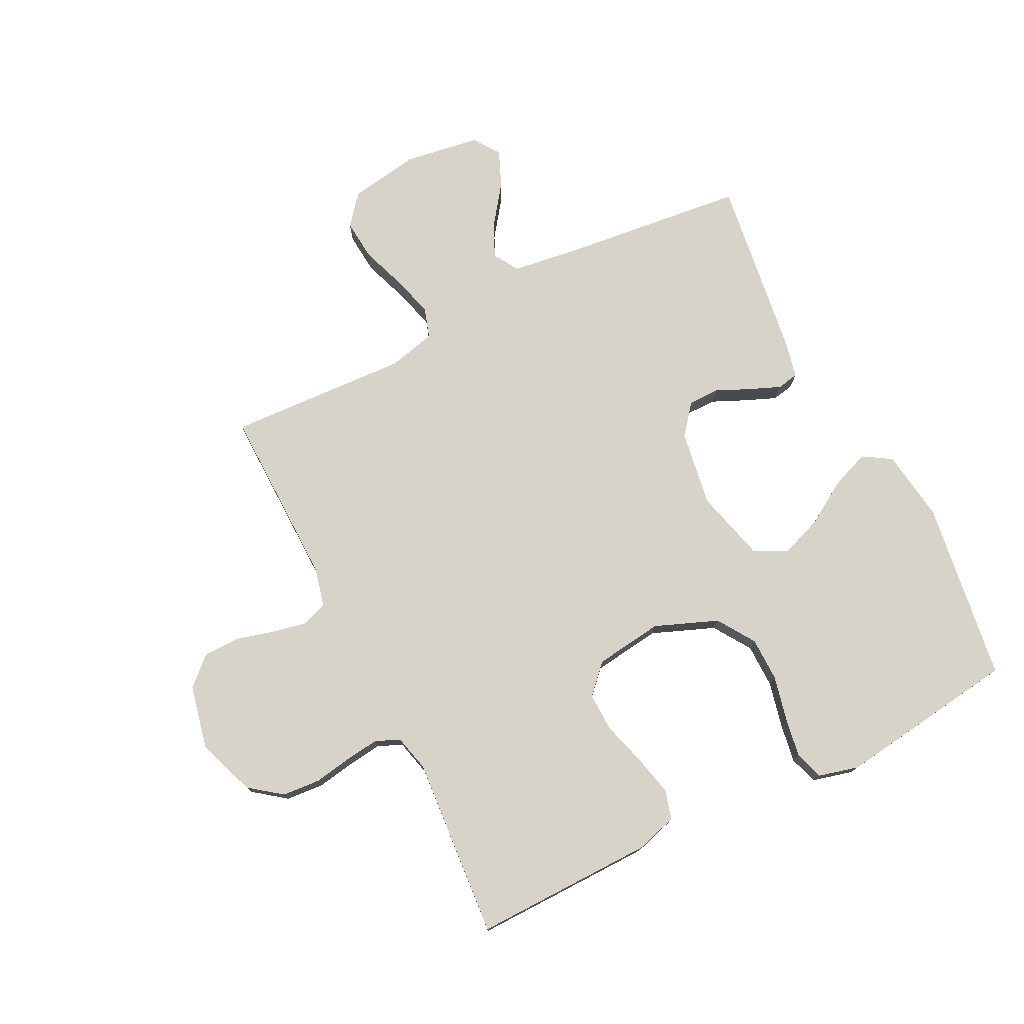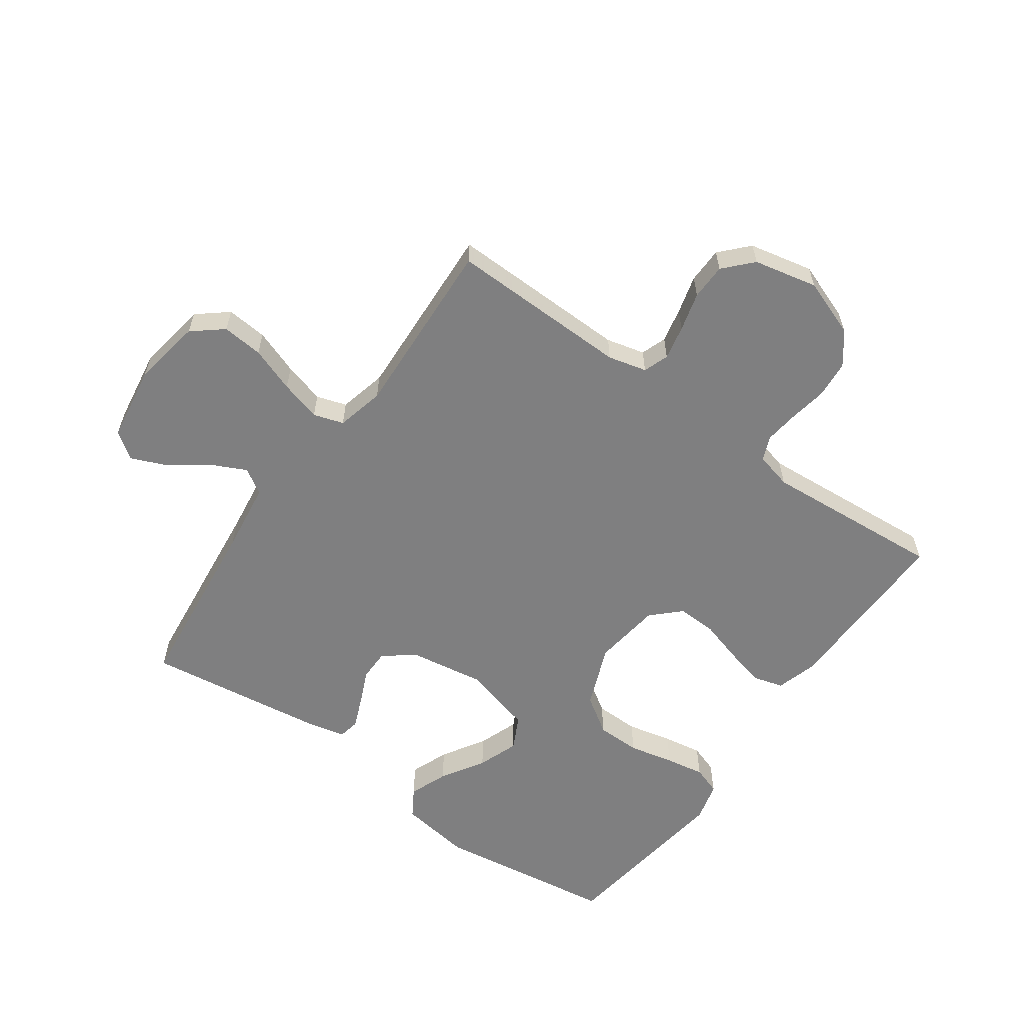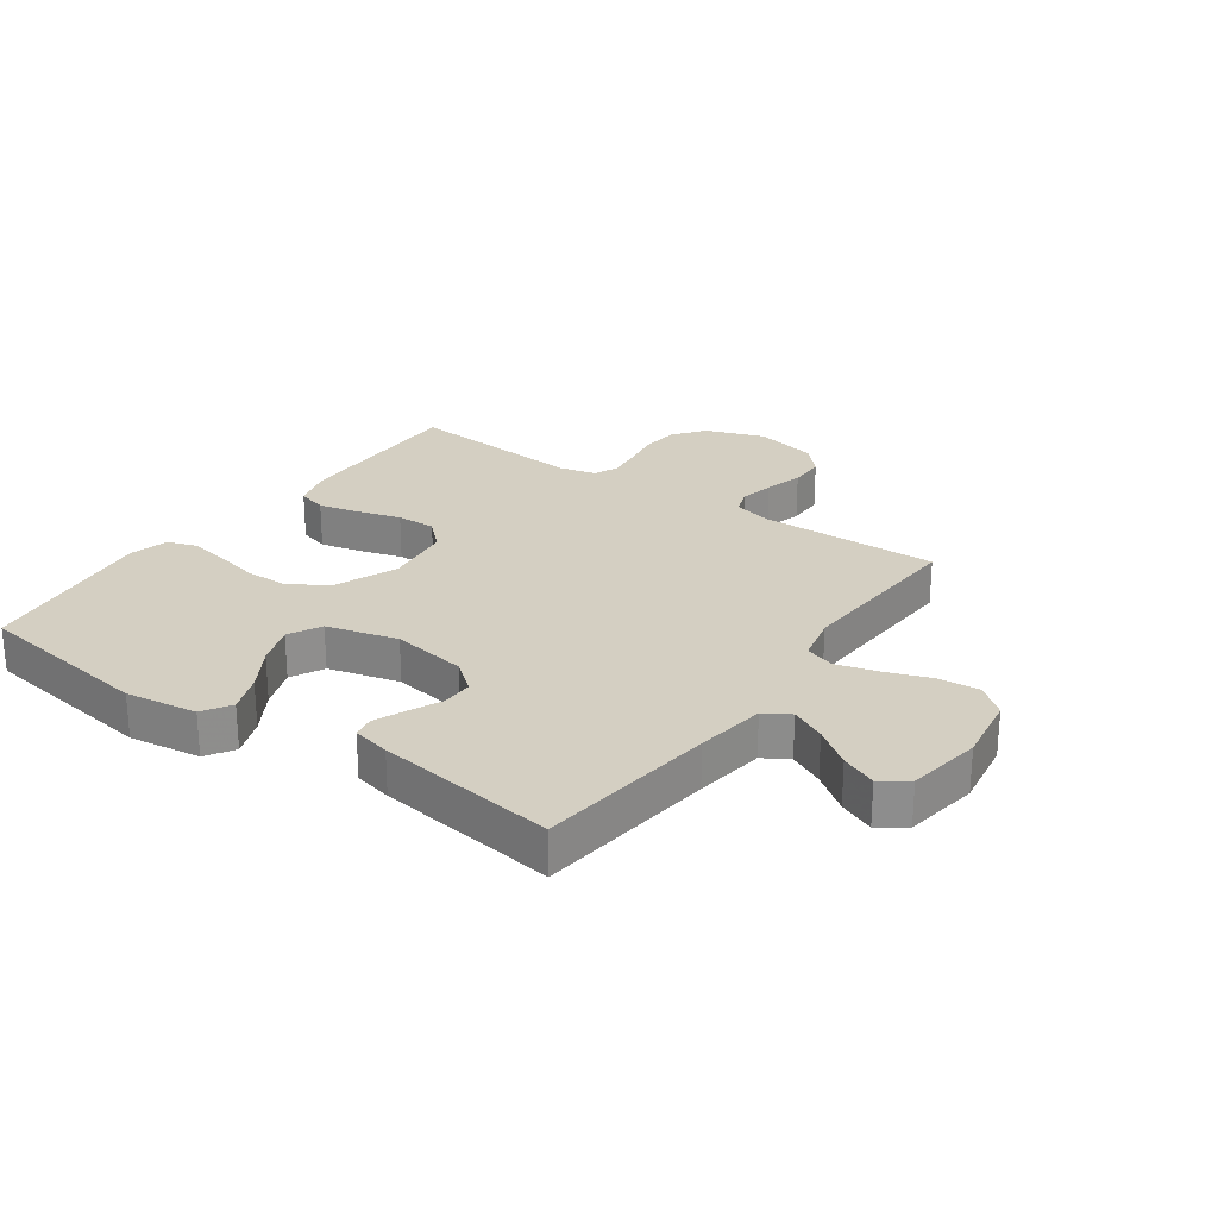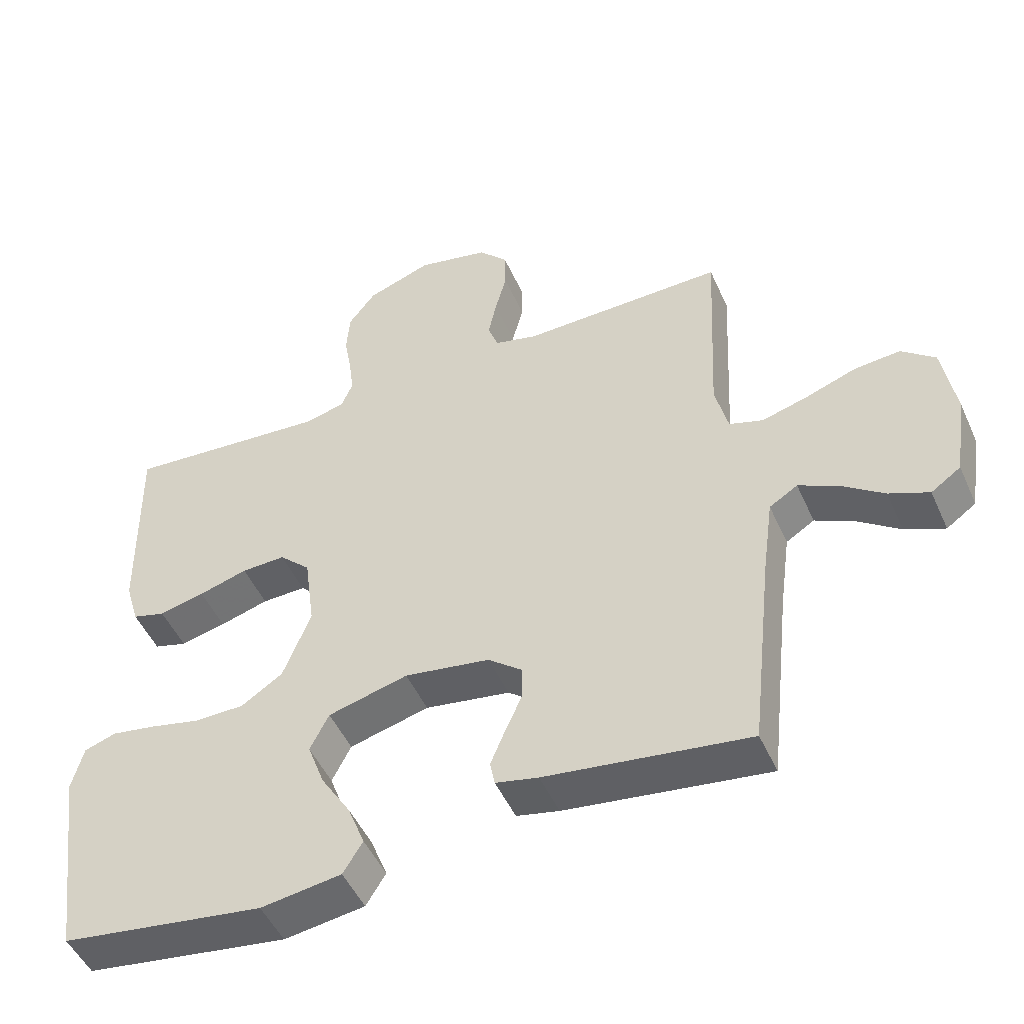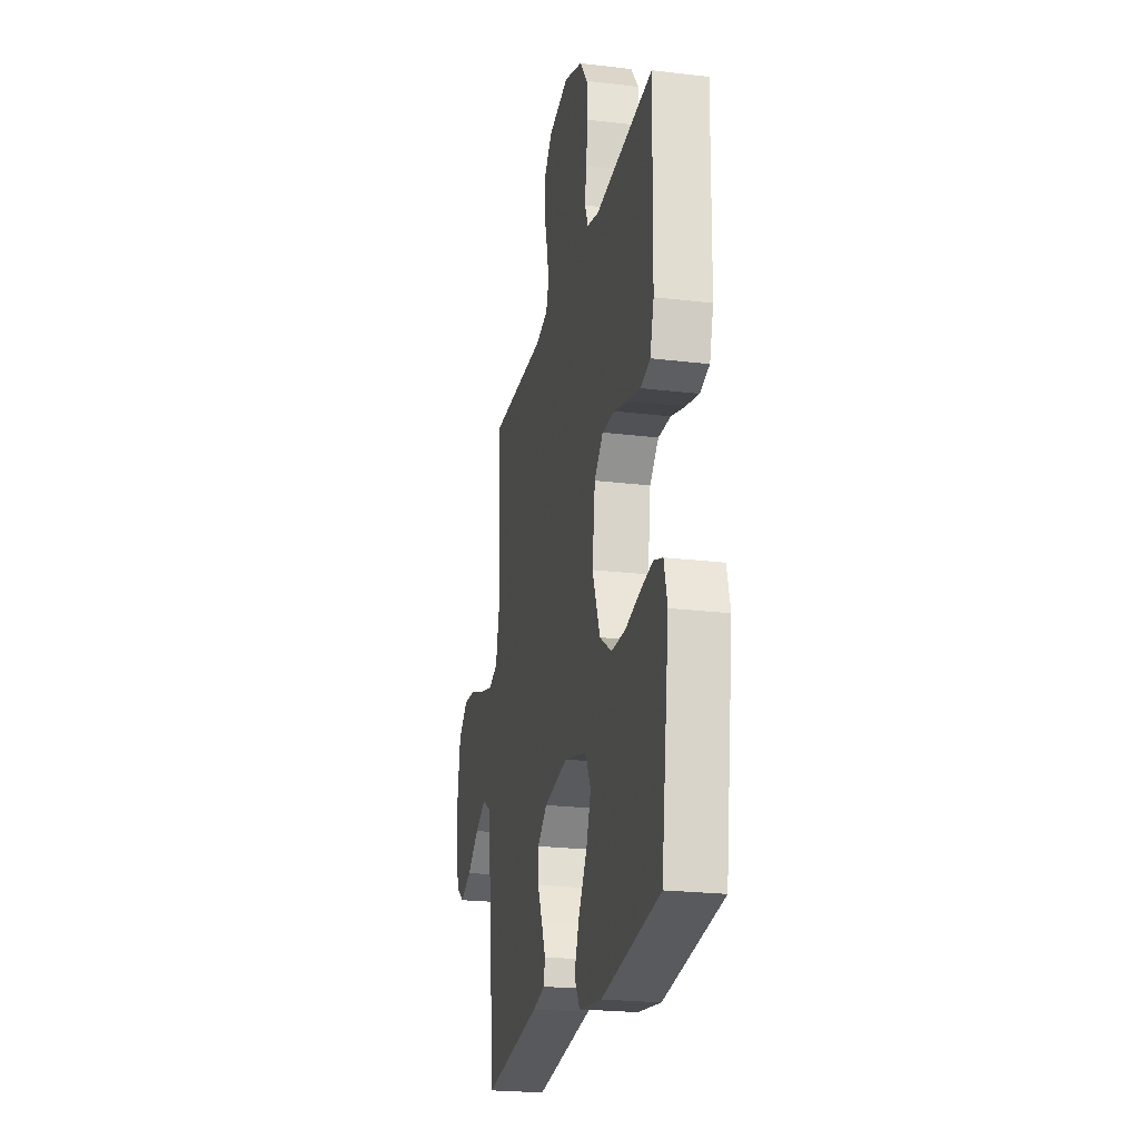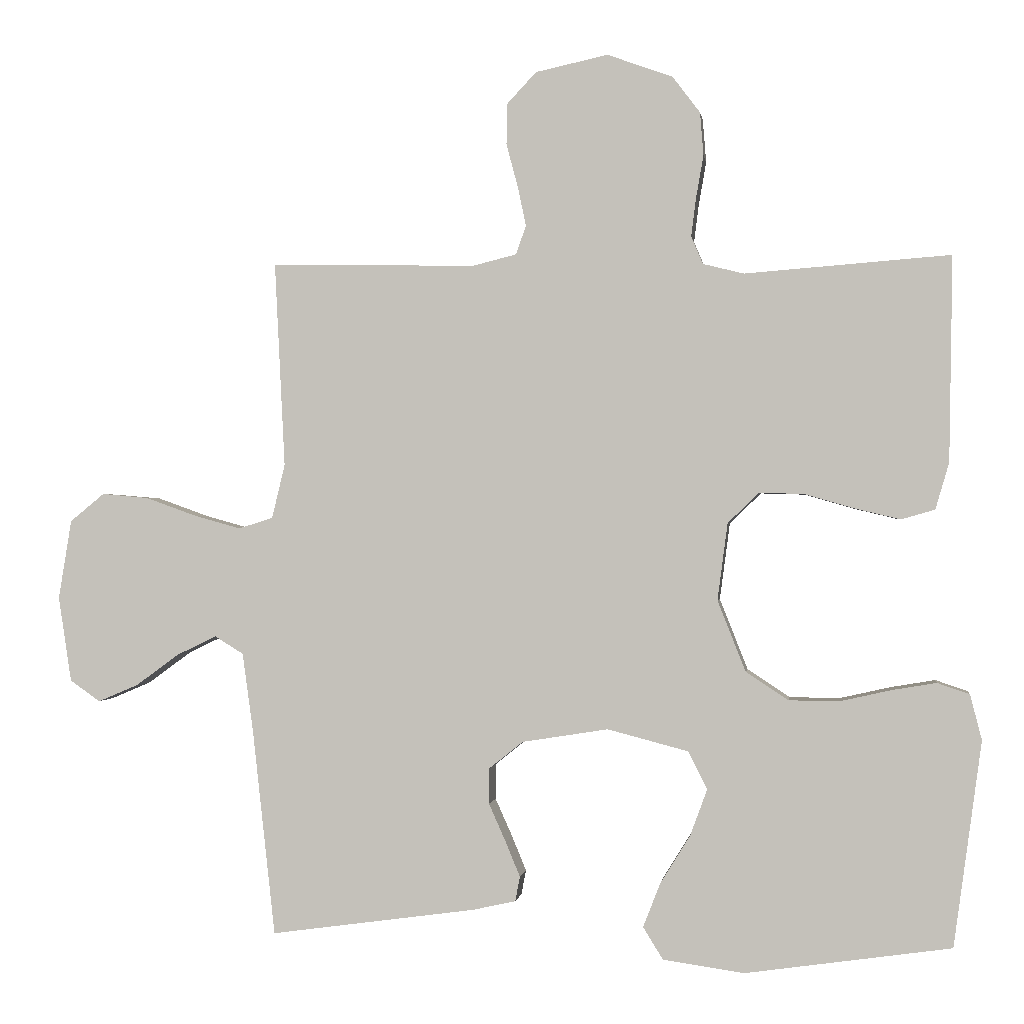
<metadata>
{"format":"obj","ext":"obj","renderer":"f3d","projection":"perspective","resolution":1024,"background":"white","views":[{"elev":76.2,"azim":63.4,"up":"+Y"},{"elev":-59.8,"azim":-35.5,"up":"+Y"},{"elev":25.4,"azim":-144.6,"up":"+Y"},{"elev":-49.1,"azim":-156.4,"up":"+Z"},{"elev":-22.7,"azim":78.3,"up":"+Z"},{"elev":-0.4,"azim":7.7,"up":"+Z"}]}
</metadata>
<code>
v -0.5 0.07 0.5
v -0.2 0.07 0.494
v -0.136 0.07 0.51
v -0.121 0.07 0.552
v -0.133 0.07 0.609
v -0.15 0.07 0.673
v -0.149 0.07 0.733
v -0.106 0.07 0.779
v 0 0.07 0.802
v 0.096 0.07 0.767
v 0.136 0.07 0.714
v 0.141 0.07 0.651
v 0.13 0.07 0.588
v 0.123 0.07 0.532
v 0.14 0.07 0.492
v 0.2 0.07 0.477
v 0.5 0.07 0.5
v 0.495 0.07 0.2
v 0.475 0.07 0.132
v 0.426 0.07 0.118
v 0.359 0.07 0.134
v 0.287 0.07 0.155
v 0.222 0.07 0.157
v 0.176 0.07 0.113
v 0.161 0.07 0
v 0.202 0.07 -0.104
v 0.264 0.07 -0.145
v 0.337 0.07 -0.146
v 0.412 0.07 -0.129
v 0.477 0.07 -0.118
v 0.524 0.07 -0.134
v 0.541 0.07 -0.2
v 0.5 0.07 -0.5
v 0.2 0.07 -0.543
v 0.081 0.07 -0.526
v 0.052 0.07 -0.479
v 0.077 0.07 -0.415
v 0.121 0.07 -0.344
v 0.146 0.07 -0.276
v 0.118 0.07 -0.221
v 0 0.07 -0.19
v -0.126 0.07 -0.21
v -0.176 0.07 -0.25
v -0.176 0.07 -0.302
v -0.151 0.07 -0.358
v -0.13 0.07 -0.409
v -0.137 0.07 -0.445
v -0.2 0.07 -0.459
v -0.5 0.07 -0.5
v -0.533 0.07 -0.2
v -0.549 0.07 -0.083
v -0.591 0.07 -0.057
v -0.649 0.07 -0.085
v -0.712 0.07 -0.131
v -0.771 0.07 -0.156
v -0.815 0.07 -0.125
v -0.834 0.07 0
v -0.815 0.07 0.116
v -0.765 0.07 0.157
v -0.697 0.07 0.151
v -0.622 0.07 0.124
v -0.554 0.07 0.105
v -0.504 0.07 0.121
v -0.485 0.07 0.2
v -0.5 0 0.5
v -0.2 0 0.494
v -0.136 0 0.51
v -0.121 0 0.552
v -0.133 0 0.609
v -0.15 0 0.673
v -0.149 0 0.733
v -0.106 0 0.779
v 0 0 0.802
v 0.096 0 0.767
v 0.136 0 0.714
v 0.141 0 0.651
v 0.13 0 0.588
v 0.123 0 0.532
v 0.14 0 0.492
v 0.2 0 0.477
v 0.5 0 0.5
v 0.495 0 0.2
v 0.475 0 0.132
v 0.426 0 0.118
v 0.359 0 0.134
v 0.287 0 0.155
v 0.222 0 0.157
v 0.176 0 0.113
v 0.161 0 0
v 0.202 0 -0.104
v 0.264 0 -0.145
v 0.337 0 -0.146
v 0.412 0 -0.129
v 0.477 0 -0.118
v 0.524 0 -0.134
v 0.541 0 -0.2
v 0.5 0 -0.5
v 0.2 0 -0.543
v 0.081 0 -0.526
v 0.052 0 -0.479
v 0.077 0 -0.415
v 0.121 0 -0.344
v 0.146 0 -0.276
v 0.118 0 -0.221
v 0 0 -0.19
v -0.126 0 -0.21
v -0.176 0 -0.25
v -0.176 0 -0.302
v -0.151 0 -0.358
v -0.13 0 -0.409
v -0.137 0 -0.445
v -0.2 0 -0.459
v -0.5 0 -0.5
v -0.533 0 -0.2
v -0.549 0 -0.083
v -0.591 0 -0.057
v -0.649 0 -0.085
v -0.712 0 -0.131
v -0.771 0 -0.156
v -0.815 0 -0.125
v -0.834 0 0
v -0.815 0 0.116
v -0.765 0 0.157
v -0.697 0 0.151
v -0.622 0 0.124
v -0.554 0 0.105
v -0.504 0 0.121
v -0.485 0 0.2
f 58 59 60 61
f 58 61 62
f 57 58 62
f 56 57 62 63
f 53 54 55 56
f 52 53 56 63
f 47 48 49 50
f 47 50 51
f 44 45 46 47
f 44 47 51
f 43 44 51 52
f 35 36 37 38
f 35 38 39
f 34 35 39
f 33 34 39
f 32 33 39 40
f 28 29 30 31
f 28 31 32 40
f 19 20 21 22
f 17 18 19 22
f 16 17 22 23
f 15 16 23 24
f 10 11 12 13
f 10 13 14
f 9 10 14
f 5 6 7 8
f 4 5 8 9
f 3 4 9 14
f 64 1 2
f 63 64 2 3
f 42 43 52 63
f 41 42 63 3
f 27 28 40 41
f 26 27 41
f 25 26 41 3
f 15 24 25
f 3 14 15 25
f 125 124 123 122
f 126 125 122
f 126 122 121
f 127 126 121 120
f 120 119 118 117
f 127 120 117 116
f 114 113 112 111
f 115 114 111
f 111 110 109 108
f 115 111 108
f 116 115 108 107
f 102 101 100 99
f 103 102 99
f 103 99 98
f 103 98 97
f 104 103 97 96
f 95 94 93 92
f 104 96 95 92
f 86 85 84 83
f 86 83 82 81
f 87 86 81 80
f 88 87 80 79
f 77 76 75 74
f 78 77 74
f 78 74 73
f 72 71 70 69
f 73 72 69 68
f 78 73 68 67
f 66 65 128
f 67 66 128 127
f 127 116 107 106
f 67 127 106 105
f 105 104 92 91
f 105 91 90
f 67 105 90 89
f 89 88 79
f 89 79 78 67
f 1 65 66 2
f 2 66 67 3
f 3 67 68 4
f 4 68 69 5
f 5 69 70 6
f 6 70 71 7
f 7 71 72 8
f 8 72 73 9
f 9 73 74 10
f 10 74 75 11
f 11 75 76 12
f 12 76 77 13
f 13 77 78 14
f 14 78 79 15
f 15 79 80 16
f 16 80 81 17
f 17 81 82 18
f 18 82 83 19
f 19 83 84 20
f 20 84 85 21
f 21 85 86 22
f 22 86 87 23
f 23 87 88 24
f 24 88 89 25
f 25 89 90 26
f 26 90 91 27
f 27 91 92 28
f 28 92 93 29
f 29 93 94 30
f 30 94 95 31
f 31 95 96 32
f 32 96 97 33
f 33 97 98 34
f 34 98 99 35
f 35 99 100 36
f 36 100 101 37
f 37 101 102 38
f 38 102 103 39
f 39 103 104 40
f 40 104 105 41
f 41 105 106 42
f 42 106 107 43
f 43 107 108 44
f 44 108 109 45
f 45 109 110 46
f 46 110 111 47
f 47 111 112 48
f 48 112 113 49
f 49 113 114 50
f 50 114 115 51
f 51 115 116 52
f 52 116 117 53
f 53 117 118 54
f 54 118 119 55
f 55 119 120 56
f 56 120 121 57
f 57 121 122 58
f 58 122 123 59
f 59 123 124 60
f 60 124 125 61
f 61 125 126 62
f 62 126 127 63
f 63 127 128 64
f 64 128 65 1

</code>
